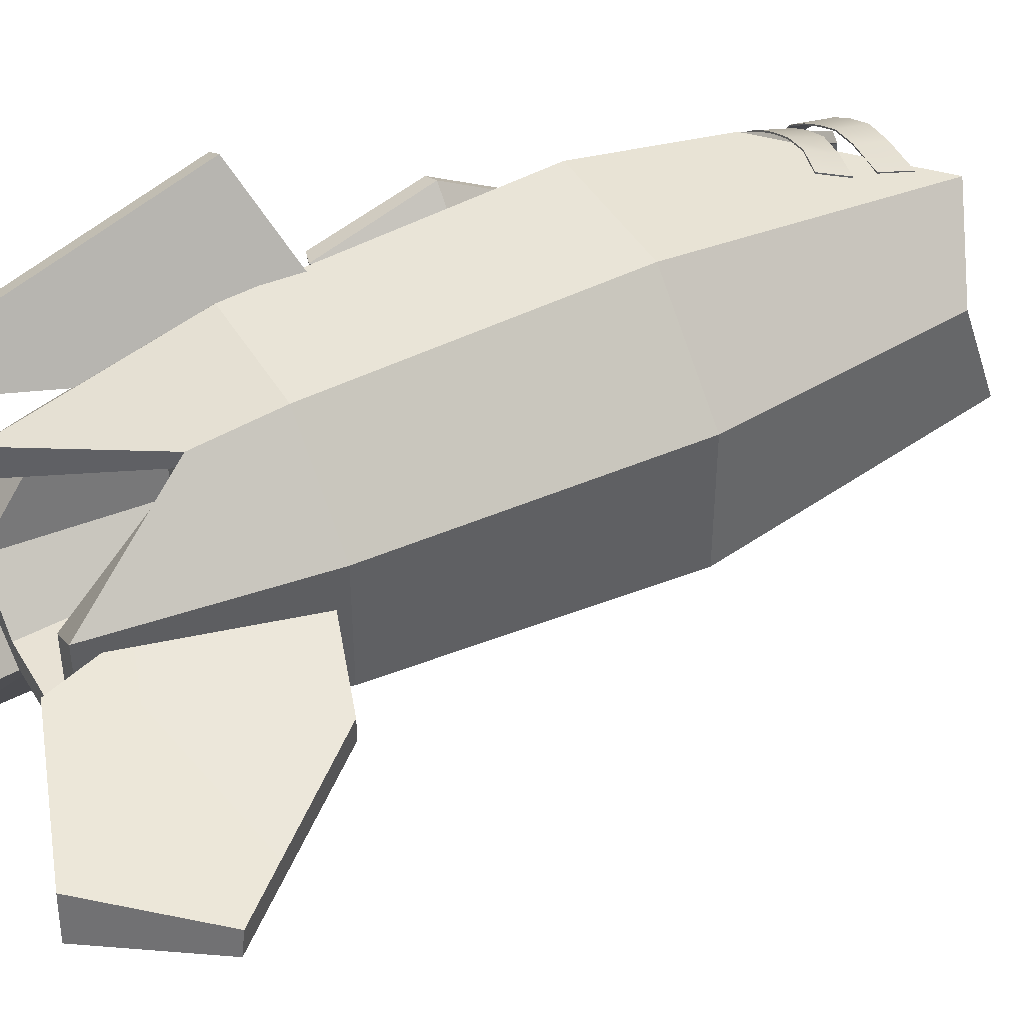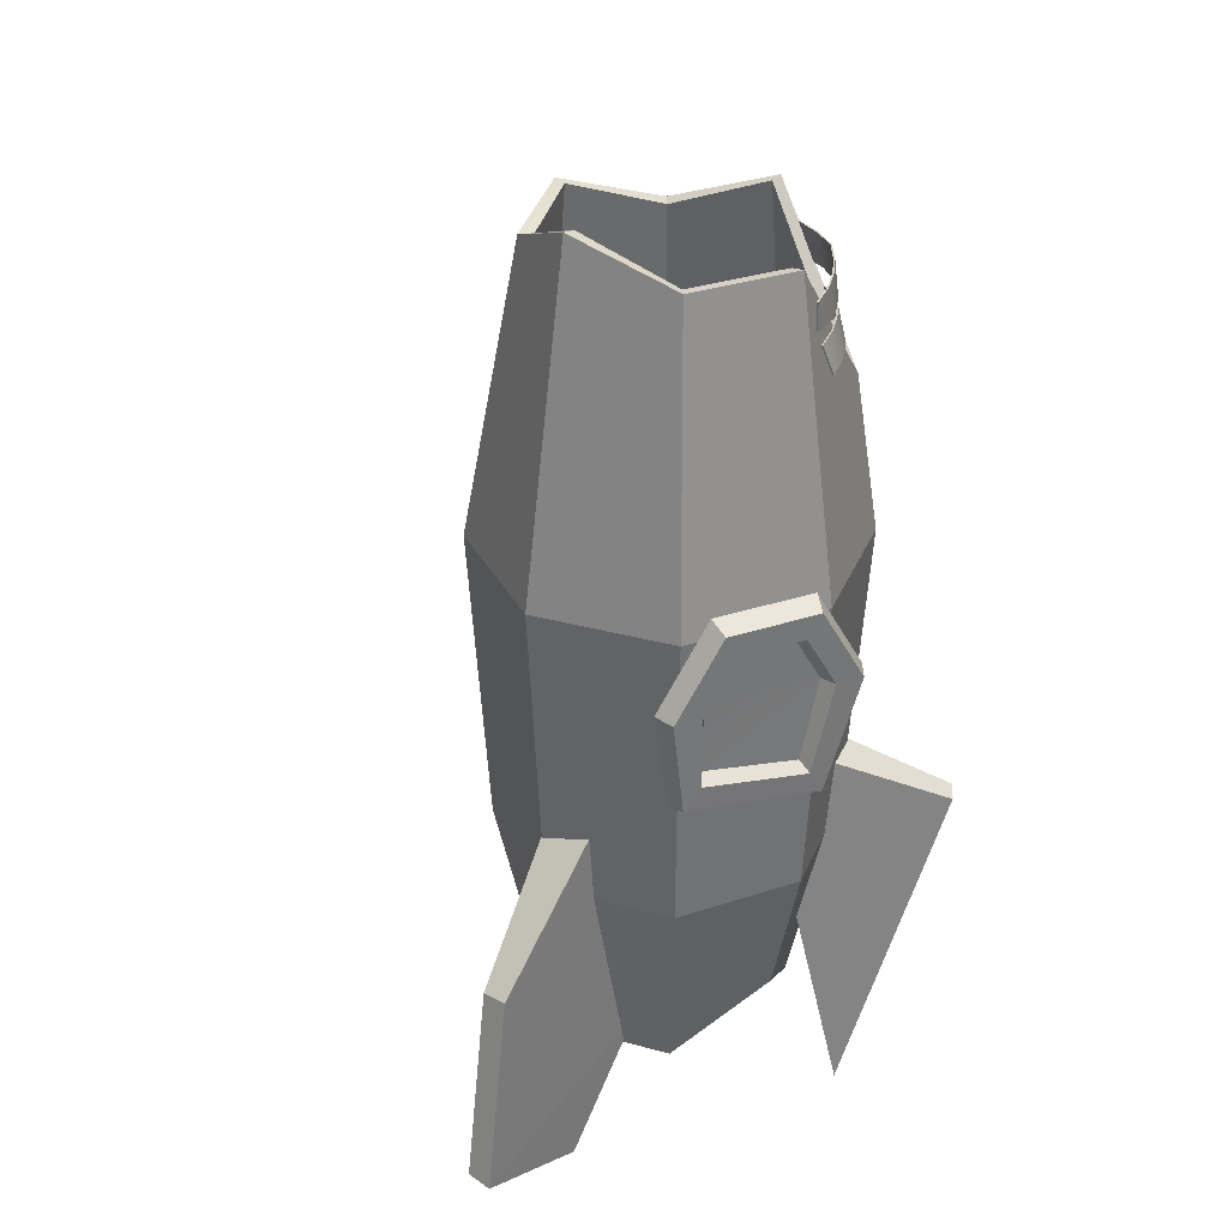
<metadata>
{"format":"obj","ext":"obj","renderer":"f3d","projection":"perspective","resolution":1024,"background":"white","views":[{"elev":44.2,"azim":61.1,"up":"+Z"},{"elev":32.8,"azim":-114.4,"up":"+Y"}]}
</metadata>
<code>
g F_Rocket01
v -0.04279 0.1542 0.02001
v -0.04266 0.1598 0.01778
v -0.03961 0.1603 0.02125
v -0.03995 0.1545 0.02299
v -0.03578 0.1604 0.02414
v -0.03641 0.1545 0.02547
v -0.03154 0.1602 0.0266
v -0.03257 0.1543 0.02765
v -0.02663 0.1597 0.02875
v -0.02813 0.154 0.02969
v -0.02073 0.1587 0.02962
v -0.02274 0.1532 0.03118
v -0.01479 0.1573 0.02983
v -0.01724 0.1519 0.03103
v -0.04259 0.1541 0.01983
v -0.03943 0.1602 0.02105
v -0.04246 0.1597 0.0176
v -0.03976 0.1545 0.0228
v -0.03564 0.1603 0.02391
v -0.03627 0.1544 0.02524
v -0.03142 0.1601 0.02636
v -0.03245 0.1542 0.02741
v -0.02656 0.1597 0.02849
v -0.02806 0.1539 0.02943
v -0.02072 0.1586 0.02935
v -0.02273 0.1532 0.03091
v -0.01479 0.1572 0.02955
v -0.01724 0.1518 0.03075
v -0.04259 0.1541 0.01983
v -0.04279 0.1542 0.02001
v -0.03995 0.1545 0.02299
v -0.03976 0.1545 0.0228
v -0.03641 0.1545 0.02547
v -0.03627 0.1544 0.02524
v -0.03257 0.1543 0.02765
v -0.03245 0.1542 0.02741
v -0.02813 0.154 0.02969
v -0.02806 0.1539 0.02943
v -0.02274 0.1532 0.03118
v -0.02273 0.1532 0.03091
v -0.01724 0.1519 0.03103
v -0.01724 0.1518 0.03075
v -0.03943 0.1602 0.02105
v -0.04266 0.1598 0.01778
v -0.04246 0.1597 0.0176
v -0.03961 0.1603 0.02125
v -0.03564 0.1603 0.02391
v -0.03578 0.1604 0.02414
v -0.03142 0.1601 0.02636
v -0.03154 0.1602 0.0266
v -0.02656 0.1597 0.02849
v -0.02663 0.1597 0.02875
v -0.02072 0.1586 0.02935
v -0.02073 0.1587 0.02962
v -0.01479 0.1572 0.02955
v -0.01479 0.1573 0.02983
v -0.04246 0.1597 0.0176
v -0.04266 0.1598 0.01778
v -0.04279 0.1542 0.02001
v -0.04259 0.1541 0.01983
v -0.01724 0.1518 0.03075
v -0.01724 0.1519 0.03103
v -0.01479 0.1573 0.02983
v -0.01479 0.1572 0.02955
v -0.04307 0.1623 0.01647
v -0.0436 0.168 0.01608
v -0.04062 0.1687 0.01959
v -0.04028 0.1628 0.02096
v -0.03683 0.169 0.0225
v -0.03677 0.163 0.02345
v -0.03258 0.1691 0.02497
v -0.03292 0.1631 0.02564
v -0.02766 0.1692 0.02711
v -0.02847 0.1632 0.02768
v -0.02169 0.1687 0.02795
v -0.023 0.1628 0.02861
v -0.01303 0.1677 0.02826
v -0.01456 0.1617 0.02918
v -0.04286 0.1623 0.01629
v -0.04043 0.1686 0.01939
v -0.04339 0.168 0.0159
v -0.04009 0.1628 0.02076
v -0.03668 0.169 0.02227
v -0.03662 0.163 0.02322
v -0.03246 0.1691 0.02472
v -0.03279 0.1631 0.02539
v -0.02758 0.1691 0.02685
v -0.0284 0.1632 0.02741
v -0.02167 0.1687 0.02768
v -0.02297 0.1628 0.02834
v -0.01302 0.1677 0.02799
v -0.01455 0.1616 0.0289
v -0.04286 0.1623 0.01629
v -0.04307 0.1623 0.01647
v -0.04028 0.1628 0.02096
v -0.04009 0.1628 0.02076
v -0.03677 0.163 0.02345
v -0.03662 0.163 0.02322
v -0.03292 0.1631 0.02564
v -0.03279 0.1631 0.02539
v -0.02847 0.1632 0.02768
v -0.0284 0.1632 0.02741
v -0.023 0.1628 0.02861
v -0.02297 0.1628 0.02834
v -0.01456 0.1617 0.02918
v -0.01455 0.1616 0.0289
v -0.04043 0.1686 0.01939
v -0.0436 0.168 0.01608
v -0.04339 0.168 0.0159
v -0.04062 0.1687 0.01959
v -0.03668 0.169 0.02227
v -0.03683 0.169 0.0225
v -0.03246 0.1691 0.02472
v -0.03258 0.1691 0.02497
v -0.02758 0.1691 0.02685
v -0.02766 0.1692 0.02711
v -0.02167 0.1687 0.02768
v -0.02169 0.1687 0.02795
v -0.01302 0.1677 0.02799
v -0.01303 0.1677 0.02826
v -0.04339 0.168 0.0159
v -0.0436 0.168 0.01608
v -0.04307 0.1623 0.01647
v -0.04286 0.1623 0.01629
v -0.01455 0.1616 0.0289
v -0.01456 0.1617 0.02918
v -0.01303 0.1677 0.02826
v -0.01302 0.1677 0.02799
v -0.02298 0.02323 -0.01598
v -0.04682 0.009936 -0.04886
v -0.03324 0.002078 -0.02925
v -0.03366 0.02323 -0.009812
v -0.04099 0.0006992 -0.02577
v -0.05082 0.008973 -0.04655
v -0.03208 0.07794 0.01385
v -0.04778 0.065 0.04655
v -0.04436 0.002078 0.02747
v -0.02139 0.07794 0.02002
v -0.04036 0.002078 0.02977
v -0.04378 0.065 0.04886
v -0.02139 0.08838 -0.01254
v -0.03208 0.08838 -0.006365
v -0.04778 0.04849 -0.04128
v -0.04378 0.04849 -0.04359
v -0.03208 0.08838 -0.006365
v -0.03366 0.02323 -0.009812
v -0.05082 0.008973 -0.04655
v -0.04778 0.04849 -0.04128
v -0.03366 0.02323 -0.009812
v -0.02298 0.02323 -0.01598
v -0.03324 0.002078 -0.02925
v -0.04099 0.0006992 -0.02577
v -0.02298 0.02323 -0.01598
v -0.02139 0.08838 -0.01254
v -0.04378 0.04849 -0.04359
v -0.04682 0.009936 -0.04886
v -0.04682 0.009936 -0.04886
v -0.04378 0.04849 -0.04359
v -0.04778 0.04849 -0.04128
v -0.05082 0.008973 -0.04655
v -0.03366 0.02323 -0.009812
v -0.03208 0.08838 -0.006365
v -0.02139 0.08838 -0.01254
v -0.02298 0.02323 -0.01598
v -0.03324 0.002078 -0.02925
v -0.04682 0.009936 -0.04886
v -0.05082 0.008973 -0.04655
v -0.04099 0.0006992 -0.02577
v -0.05072 0.1184 -0.004676
v -0.05465 0.1221 -0.006888
v -0.05414 0.1056 -0.01646
v -0.05033 0.1057 -0.01202
v -0.05033 0.1057 -0.01202
v -0.05414 0.1056 -0.01646
v -0.05362 0.08627 -0.01358
v -0.04993 0.08986 -0.0108
v -0.04993 0.08986 -0.0108
v -0.05362 0.08627 -0.01358
v -0.05361 0.08242 0.01437
v -0.04992 0.08638 0.01215
v -0.04992 0.08638 0.01215
v -0.05361 0.08242 0.01437
v -0.05411 0.1056 0.02173
v -0.05031 0.1057 0.01729
v -0.05031 0.1057 0.01729
v -0.05411 0.1056 0.02173
v -0.05463 0.1221 0.01221
v -0.0507 0.1184 0.00998
v -0.0507 0.1184 0.00998
v -0.05463 0.1221 0.01221
v -0.05465 0.1221 -0.006888
v -0.05072 0.1184 -0.004676
v -0.05562 0.1148 -0.002682
v -0.05561 0.1148 0.007983
v -0.05532 0.1055 0.0133
v -0.05534 0.1056 -0.008029
v -0.05532 0.1055 0.0133
v -0.05505 0.09283 -0.008337
v -0.05504 0.08969 0.01016
v -0.05841 0.1206 -0.006054
v -0.05795 0.1055 -0.00957
v -0.05795 0.1055 -0.01479
v -0.05827 0.116 -0.003449
v -0.05839 0.1205 0.01138
v -0.05826 0.116 0.008759
v -0.05792 0.1054 0.02007
v -0.05793 0.1054 0.01485
v -0.05795 0.1055 -0.01479
v -0.05795 0.1055 -0.00957
v -0.05761 0.09154 -0.009307
v -0.05748 0.08746 -0.01256
v -0.05748 0.08746 -0.01256
v -0.05761 0.09154 -0.009307
v -0.0576 0.08827 0.01093
v -0.05746 0.08374 0.01354
v -0.05746 0.08374 0.01354
v -0.0576 0.08827 0.01093
v -0.05793 0.1054 0.01485
v -0.05792 0.1054 0.02007
v -0.05827 0.116 -0.003449
v -0.05562 0.1148 -0.002682
v -0.05534 0.1056 -0.008029
v -0.05795 0.1055 -0.00957
v -0.05795 0.1055 -0.00957
v -0.05534 0.1056 -0.008029
v -0.05505 0.09283 -0.008337
v -0.05761 0.09154 -0.009307
v -0.05761 0.09154 -0.009307
v -0.05505 0.09283 -0.008337
v -0.05504 0.08969 0.01016
v -0.0576 0.08827 0.01093
v -0.0576 0.08827 0.01093
v -0.05504 0.08969 0.01016
v -0.05532 0.1055 0.0133
v -0.05793 0.1054 0.01485
v -0.05793 0.1054 0.01485
v -0.05532 0.1055 0.0133
v -0.05561 0.1148 0.007983
v -0.05826 0.116 0.008759
v -0.05826 0.116 0.008759
v -0.05561 0.1148 0.007983
v -0.05562 0.1148 -0.002682
v -0.05827 0.116 -0.003449
v -0.05465 0.1221 -0.006888
v -0.05841 0.1206 -0.006054
v -0.05795 0.1055 -0.01479
v -0.05414 0.1056 -0.01646
v -0.05463 0.1221 0.01221
v -0.05839 0.1205 0.01138
v -0.05841 0.1206 -0.006054
v -0.05465 0.1221 -0.006888
v -0.05411 0.1056 0.02173
v -0.05792 0.1054 0.02007
v -0.05839 0.1205 0.01138
v -0.05463 0.1221 0.01221
v -0.05361 0.08242 0.01437
v -0.05746 0.08374 0.01354
v -0.05792 0.1054 0.02007
v -0.05411 0.1056 0.02173
v -0.05362 0.08627 -0.01358
v -0.05748 0.08746 -0.01256
v -0.05746 0.08374 0.01354
v -0.05361 0.08242 0.01437
v -0.05414 0.1056 -0.01646
v -0.05795 0.1055 -0.01479
v -0.05748 0.08746 -0.01256
v -0.05362 0.08627 -0.01358
v 0.006496 0.01167 0.008805
v 0.05349 0.02009 0.004945
v 0.03766 0.0006992 0.006903
v 0.02766 0.04935 0.004945
v -0.01145 0.06256 0.008805
v -0.01145 0.06256 0.008805
v -0.01145 0.06256 -0.003535
v 0.02766 0.04935 0.000325
v 0.02766 0.04935 0.004945
v -0.01145 0.06256 -0.003535
v 0.05401 0.01928 0.000325
v 0.02766 0.04935 0.000325
v 0.006496 0.01167 -0.003535
v 0.03913 0 -0.001553
v 0.006496 0.01167 -0.003535
v 0.006496 0.01167 0.008805
v 0.03766 0.0006992 0.006903
v 0.03913 0 -0.001553
v 0.05349 0.02009 0.004945
v 0.02766 0.04935 0.004945
v 0.02766 0.04935 0.000325
v 0.05401 0.01928 0.000325
v 0.006496 0.01167 -0.003535
v -0.01145 0.06256 -0.003535
v -0.01145 0.06256 0.008805
v 0.006496 0.01167 0.008805
v 0.03766 0.0006992 0.006903
v 0.05349 0.02009 0.004945
v 0.05401 0.01928 0.000325
v 0.03913 0 -0.001553
v -0.03208 0.07794 0.01385
v -0.02139 0.07794 0.02002
v -0.04378 0.065 0.04886
v -0.04778 0.065 0.04655
v -0.02139 0.07794 0.02002
v -0.03208 0.07794 0.01385
v -0.04436 0.002078 0.02747
v -0.04036 0.002078 0.02977
v -0.04436 0.002078 0.02747
v -0.04778 0.065 0.04655
v -0.04378 0.065 0.04886
v -0.04036 0.002078 0.02977
v -0.04423 0.1743 -0.007643
v -0.05246 0.1167 -0.0111
v -0.03349 0.1167 -0.03007
v -0.02964 0.1809 -0.0209
v -0.01004 0.1725 -0.0205
v -0.006021 0.1167 -0.03007
v 0.01294 0.1167 -0.0111
v 0.004712 0.1743 -0.007643
v -0.05246 0.1167 0.01637
v -0.04423 0.1743 0.01291
v -0.03168 0.1469 0.03103
v -0.03349 0.1167 0.03534
v -0.006021 0.1167 0.03534
v -0.009479 0.1743 0.0271
v 0.004038 0.1677 0.01263
v 0.01294 0.1167 0.01637
v -0.03349 0.1167 0.03534
v -0.03168 0.1469 0.03103
v -0.009479 0.1743 0.0271
v -0.006021 0.1167 0.03534
v -0.02964 0.1809 -0.0209
v -0.03349 0.1167 -0.03007
v -0.006021 0.1167 -0.03007
v -0.01004 0.1725 -0.0205
v 0.01294 0.1167 0.01637
v 0.004038 0.1677 0.01263
v 0.004712 0.1743 -0.007643
v 0.01294 0.1167 -0.0111
v -0.05246 0.1167 -0.0111
v -0.04423 0.1743 -0.007643
v -0.04423 0.1743 0.01291
v -0.05246 0.1167 0.01637
v -0.04395 0.03102 0.0128
v -0.04929 0.05772 0.01504
v -0.03216 0.05772 0.03217
v -0.02884 0.01814 0.02425
v -0.04929 0.05772 0.01504
v -0.05246 0.1167 0.01637
v -0.03349 0.1167 0.03534
v -0.03216 0.05772 0.03217
v -0.008682 0.04188 0.029
v -0.007352 0.05772 0.03217
v 0.009775 0.05772 0.01504
v 0.001861 0.01814 0.01172
v -0.007352 0.05772 0.03217
v -0.006021 0.1167 0.03534
v 0.01294 0.1167 0.01637
v 0.009775 0.05772 0.01504
v -0.006021 0.1167 -0.03007
v -0.007352 0.05772 -0.0269
v 0.009775 0.05772 -0.00977
v 0.01294 0.1167 -0.0111
v -0.007352 0.05772 -0.0269
v -0.01068 0.01814 -0.01898
v 0.001861 0.01814 -0.006446
v 0.009775 0.05772 -0.00977
v -0.05246 0.1167 -0.0111
v -0.04929 0.05772 -0.00977
v -0.03216 0.05772 -0.0269
v -0.03349 0.1167 -0.03007
v -0.04929 0.05772 -0.00977
v -0.04137 0.01814 -0.006446
v -0.02884 0.01814 -0.01898
v -0.03216 0.05772 -0.0269
v -0.03216 0.05772 0.03217
v -0.03349 0.1167 0.03534
v -0.006021 0.1167 0.03534
v -0.007352 0.05772 0.03217
v 0.009775 0.05772 0.01504
v 0.01294 0.1167 0.01637
v 0.01294 0.1167 -0.0111
v 0.009775 0.05772 -0.00977
v -0.03349 0.1167 -0.03007
v -0.03216 0.05772 -0.0269
v -0.007352 0.05772 -0.0269
v -0.006021 0.1167 -0.03007
v -0.04929 0.05772 -0.00977
v -0.05246 0.1167 -0.0111
v -0.05246 0.1167 0.01637
v -0.04929 0.05772 0.01504
v -0.03216 0.05772 0.03217
v -0.007352 0.05772 0.03217
v -0.008682 0.04188 0.029
v -0.02884 0.01814 0.02425
v 0.009775 0.05772 0.01504
v 0.009775 0.05772 -0.00977
v 0.001861 0.01814 -0.006446
v 0.001861 0.01814 0.01172
v -0.03216 0.05772 -0.0269
v -0.02884 0.01814 -0.01898
v -0.01068 0.01814 -0.01898
v -0.007352 0.05772 -0.0269
v -0.04929 0.05772 -0.00977
v -0.04929 0.05772 0.01504
v -0.04395 0.03102 0.0128
v -0.04137 0.01814 -0.006446
v -0.02964 0.1809 -0.0209
v -0.02883 0.1805 -0.0187
v -0.04202 0.174 -0.00673
v -0.04423 0.1743 -0.007643
v -0.04202 0.174 0.012
v -0.04423 0.1743 0.01291
v 0.004712 0.1743 -0.007643
v 0.002591 0.1739 -0.006763
v -0.01097 0.1722 -0.01823
v -0.01004 0.1725 -0.0205
v -0.04423 0.1743 0.01291
v -0.04202 0.174 0.012
v -0.03077 0.1465 0.02882
v -0.03168 0.1469 0.03103
v -0.009479 0.1743 0.0271
v -0.01046 0.174 0.02498
v 0.001765 0.1673 0.01169
v 0.004038 0.1677 0.01263
v -0.03168 0.1469 0.03103
v -0.03077 0.1465 0.02882
v -0.01046 0.174 0.02498
v -0.009479 0.1743 0.0271
v -0.01004 0.1725 -0.0205
v -0.01097 0.1722 -0.01823
v -0.02883 0.1805 -0.0187
v -0.02964 0.1809 -0.0209
v 0.004038 0.1677 0.01263
v 0.001765 0.1673 0.01169
v 0.002591 0.1739 -0.006763
v 0.004712 0.1743 -0.007643
v -0.02883 0.1805 -0.0187
v -0.03163 0.1038 -0.02649
v -0.04871 0.1033 -0.009941
v -0.04202 0.174 -0.00673
v 0.002591 0.1739 -0.006763
v 0.008698 0.1039 -0.009035
v -0.007855 0.1041 -0.02611
v -0.01097 0.1722 -0.01823
v -0.04202 0.174 0.012
v -0.04908 0.1028 0.01383
v -0.03252 0.1026 0.03091
v -0.03077 0.1465 0.02882
v -0.01046 0.174 0.02498
v -0.008745 0.1029 0.03128
v 0.008329 0.1034 0.01474
v 0.001765 0.1673 0.01169
v -0.03077 0.1465 0.02882
v -0.03252 0.1026 0.03091
v -0.008745 0.1029 0.03128
v -0.01046 0.174 0.02498
v -0.01097 0.1722 -0.01823
v -0.007855 0.1041 -0.02611
v -0.03163 0.1038 -0.02649
v -0.02883 0.1805 -0.0187
v 0.001765 0.1673 0.01169
v 0.008329 0.1034 0.01474
v 0.008698 0.1039 -0.009035
v 0.002591 0.1739 -0.006763
v -0.04202 0.174 -0.00673
v -0.04871 0.1033 -0.009941
v -0.04908 0.1028 0.01383
v -0.04202 0.174 0.012
v -0.008682 0.04188 0.029
v -0.01066 0.04188 0.02429
v -0.02686 0.01814 0.01954
v -0.02884 0.01814 0.02425
v 0.001861 0.01814 0.01172
v -0.002852 0.01814 0.009736
v -0.01066 0.04188 0.02429
v -0.008682 0.04188 0.029
v 0.001861 0.01814 -0.006446
v -0.002852 0.01814 0.009736
v 0.001861 0.01814 0.01172
v -0.002852 0.01814 -0.004466
v -0.01068 0.01814 -0.01898
v -0.01266 0.01814 -0.01427
v -0.02884 0.01814 -0.01898
v -0.02686 0.01814 -0.01427
v -0.04137 0.01814 -0.006446
v -0.03666 0.01814 -0.004466
v -0.04395 0.03102 0.0128
v -0.03924 0.03102 0.01082
v -0.03666 0.01814 -0.004466
v -0.04137 0.01814 -0.006446
v -0.02884 0.01814 0.02425
v -0.02686 0.01814 0.01954
v -0.03924 0.03102 0.01082
v -0.04395 0.03102 0.0128
v -0.01066 0.04188 0.02429
v -0.01423 0.04804 0.01579
v -0.02528 0.04804 0.01579
v -0.02686 0.01814 0.01954
v -0.002852 0.01814 0.009736
v -0.006603 0.04804 0.00816
v -0.01423 0.04804 0.01579
v -0.01066 0.04188 0.02429
v -0.002852 0.01814 -0.004466
v -0.006603 0.04804 -0.00289
v -0.006603 0.04804 0.00816
v -0.002852 0.01814 0.009736
v -0.01266 0.01814 -0.01427
v -0.01423 0.04804 -0.01052
v -0.006603 0.04804 -0.00289
v -0.002852 0.01814 -0.004466
v -0.02686 0.01814 -0.01427
v -0.02528 0.04804 -0.01052
v -0.01423 0.04804 -0.01052
v -0.01266 0.01814 -0.01427
v -0.03666 0.01814 -0.004466
v -0.03291 0.04804 -0.00289
v -0.02528 0.04804 -0.01052
v -0.02686 0.01814 -0.01427
v -0.03924 0.03102 0.01082
v -0.03291 0.04804 0.00816
v -0.03291 0.04804 -0.00289
v -0.03666 0.01814 -0.004466
v -0.02686 0.01814 0.01954
v -0.02528 0.04804 0.01579
v -0.03291 0.04804 0.00816
v -0.03924 0.03102 0.01082
v -0.01423 0.04804 0.01579
v -0.01976 0.04804 0.002635
v -0.02528 0.04804 0.01579
v -0.006603 0.04804 0.00816
v -0.03291 0.04804 0.00816
v -0.006603 0.04804 -0.00289
v -0.03291 0.04804 -0.00289
v -0.01423 0.04804 -0.01052
v -0.02528 0.04804 -0.01052
v -0.03163 0.1038 -0.02649
v -0.02 0.1034 0.001925
v -0.04871 0.1033 -0.009941
v -0.007855 0.1041 -0.02611
v -0.04908 0.1028 0.01383
v 0.008698 0.1039 -0.009035
v -0.03252 0.1026 0.03091
v 0.008329 0.1034 0.01474
v -0.008745 0.1029 0.03128
g F_Rocket01_0
f 3 2 1
f 4 3 1
f 5 3 4
f 6 5 4
f 7 5 6
f 8 7 6
f 9 7 8
f 10 9 8
f 11 9 10
f 12 11 10
f 13 11 12
f 14 13 12
f 17 16 15
f 16 18 15
f 16 19 18
f 19 20 18
f 19 21 20
f 21 22 20
f 21 23 22
f 23 24 22
f 23 25 24
f 25 26 24
f 25 27 26
f 27 28 26
f 31 30 29
f 32 31 29
f 33 31 32
f 34 33 32
f 35 33 34
f 36 35 34
f 37 35 36
f 38 37 36
f 39 37 38
f 40 39 38
f 41 39 40
f 42 41 40
f 45 44 43
f 44 46 43
f 43 46 47
f 46 48 47
f 47 48 49
f 48 50 49
f 49 50 51
f 50 52 51
f 51 52 53
f 52 54 53
f 53 54 55
f 54 56 55
f 59 58 57
f 60 59 57
f 63 62 61
f 64 63 61
f 67 66 65
f 68 67 65
f 69 67 68
f 70 69 68
f 71 69 70
f 72 71 70
f 73 71 72
f 74 73 72
f 75 73 74
f 76 75 74
f 77 75 76
f 78 77 76
f 81 80 79
f 80 82 79
f 80 83 82
f 83 84 82
f 83 85 84
f 85 86 84
f 85 87 86
f 87 88 86
f 87 89 88
f 89 90 88
f 89 91 90
f 91 92 90
f 95 94 93
f 96 95 93
f 97 95 96
f 98 97 96
f 99 97 98
f 100 99 98
f 101 99 100
f 102 101 100
f 103 101 102
f 104 103 102
f 105 103 104
f 106 105 104
f 109 108 107
f 108 110 107
f 107 110 111
f 110 112 111
f 111 112 113
f 112 114 113
f 113 114 115
f 114 116 115
f 115 116 117
f 116 118 117
f 117 118 119
f 118 120 119
f 123 122 121
f 124 123 121
f 127 126 125
f 128 127 125
g F_Rocket01_1
f 131 130 129
f 134 133 132
f 137 136 135
f 140 139 138
f 143 142 141
f 144 143 141
f 147 146 145
f 148 147 145
f 151 150 149
f 152 151 149
f 155 154 153
f 156 155 153
f 159 158 157
f 160 159 157
f 163 162 161
f 164 163 161
f 167 166 165
f 168 167 165
f 171 170 169
f 172 171 169
f 175 174 173
f 176 175 173
f 179 178 177
f 180 179 177
f 183 182 181
f 184 183 181
f 187 186 185
f 188 187 185
f 191 190 189
f 192 191 189
f 195 194 193
f 196 195 193
f 196 198 197
f 198 199 197
f 202 201 200
f 201 203 200
f 200 203 204
f 203 205 204
f 204 205 206
f 205 207 206
f 210 209 208
f 211 210 208
f 214 213 212
f 215 214 212
f 218 217 216
f 219 218 216
f 222 221 220
f 223 222 220
f 226 225 224
f 227 226 224
f 230 229 228
f 231 230 228
f 234 233 232
f 235 234 232
f 238 237 236
f 239 238 236
f 242 241 240
f 243 242 240
f 246 245 244
f 247 246 244
f 250 249 248
f 251 250 248
f 254 253 252
f 255 254 252
f 258 257 256
f 259 258 256
f 262 261 260
f 263 262 260
f 266 265 264
f 267 266 264
f 270 269 268
f 269 271 268
f 271 272 268
f 275 274 273
f 276 275 273
f 279 278 277
f 278 280 277
f 278 281 280
f 284 283 282
f 285 284 282
f 288 287 286
f 289 288 286
f 292 291 290
f 293 292 290
f 296 295 294
f 297 296 294
f 300 299 298
f 301 300 298
f 304 303 302
f 305 304 302
f 308 307 306
f 309 308 306
f 312 311 310
f 313 312 310
f 316 315 314
f 317 316 314
f 320 319 318
f 321 320 318
f 324 323 322
f 325 324 322
f 328 327 326
f 329 328 326
f 332 331 330
f 333 332 330
f 336 335 334
f 337 336 334
f 340 339 338
f 341 340 338
f 344 343 342
f 345 344 342
f 348 347 346
f 349 348 346
f 352 351 350
f 353 352 350
f 356 355 354
f 357 356 354
f 360 359 358
f 361 360 358
f 364 363 362
f 365 364 362
f 368 367 366
f 369 368 366
f 372 371 370
f 373 372 370
f 376 375 374
f 377 376 374
f 380 379 378
f 381 380 378
f 384 383 382
f 385 384 382
f 388 387 386
f 389 388 386
f 392 391 390
f 393 392 390
f 396 395 394
f 397 396 394
f 400 399 398
f 401 400 398
f 404 403 402
f 405 404 402
f 408 407 406
f 409 408 406
f 410 408 409
f 411 410 409
f 414 413 412
f 415 414 412
f 418 417 416
f 419 418 416
f 422 421 420
f 423 422 420
f 426 425 424
f 427 426 424
f 430 429 428
f 431 430 428
f 434 433 432
f 435 434 432
f 438 437 436
f 439 438 436
f 442 441 440
f 443 442 440
f 446 445 444
f 447 446 444
f 450 449 448
f 451 450 448
f 454 453 452
f 455 454 452
f 458 457 456
f 459 458 456
f 462 461 460
f 463 462 460
f 466 465 464
f 467 466 464
f 470 469 468
f 471 470 468
f 474 473 472
f 475 474 472
f 478 477 476
f 477 479 476
f 476 479 480
f 479 481 480
f 480 481 482
f 481 483 482
f 482 483 484
f 483 485 484
f 488 487 486
f 489 488 486
f 492 491 490
f 493 492 490
f 496 495 494
f 497 496 494
f 500 499 498
f 501 500 498
f 504 503 502
f 505 504 502
f 508 507 506
f 509 508 506
f 512 511 510
f 513 512 510
f 516 515 514
f 517 516 514
f 520 519 518
f 521 520 518
f 524 523 522
f 525 524 522
f 528 527 526
f 526 527 529
f 530 527 528
f 529 527 531
f 532 527 530
f 531 527 533
f 534 527 532
f 533 527 534
f 537 536 535
f 535 536 538
f 539 536 537
f 538 536 540
f 541 536 539
f 540 536 542
f 543 536 541
f 542 536 543

</code>
